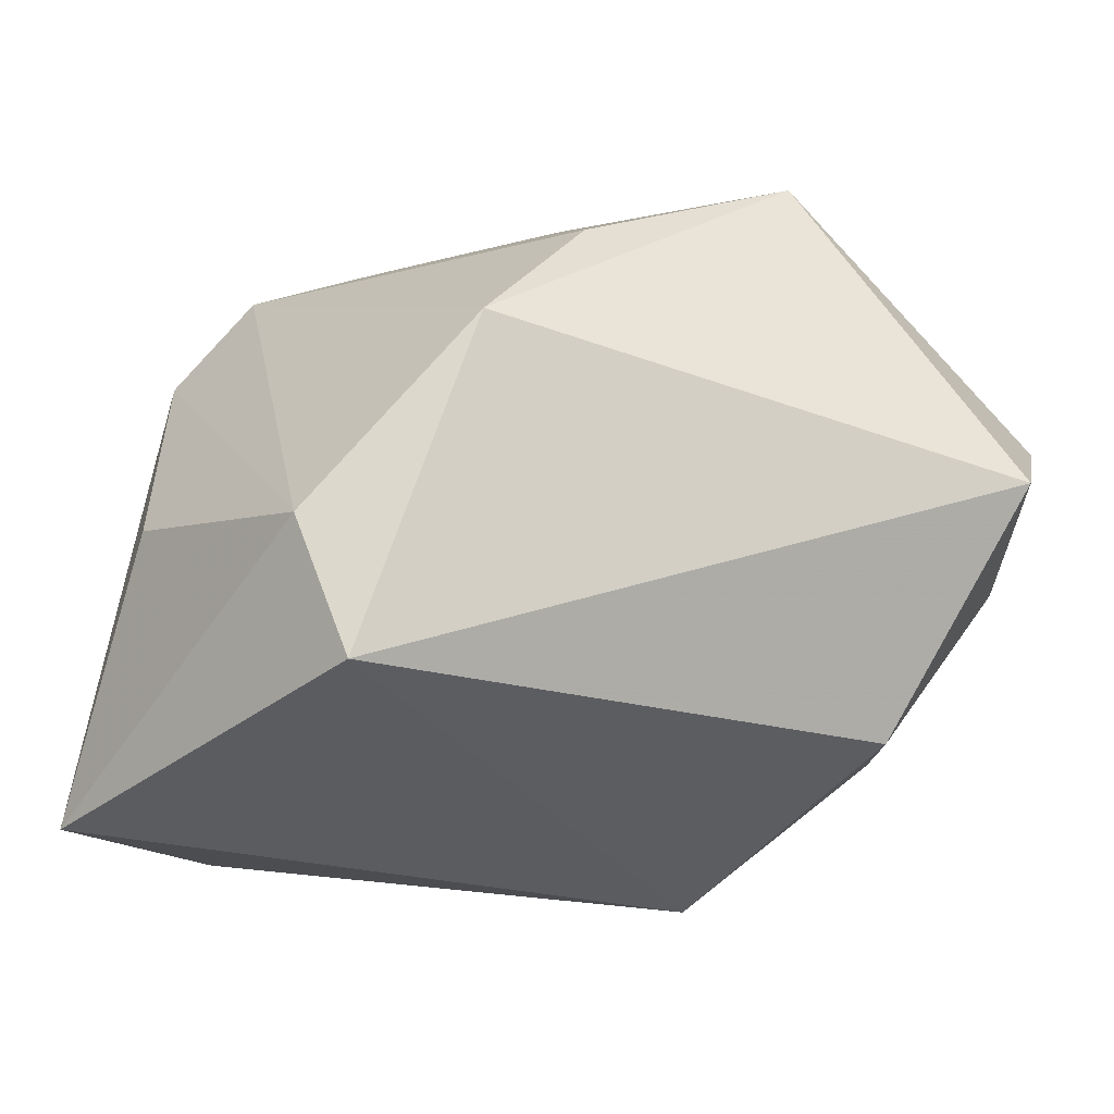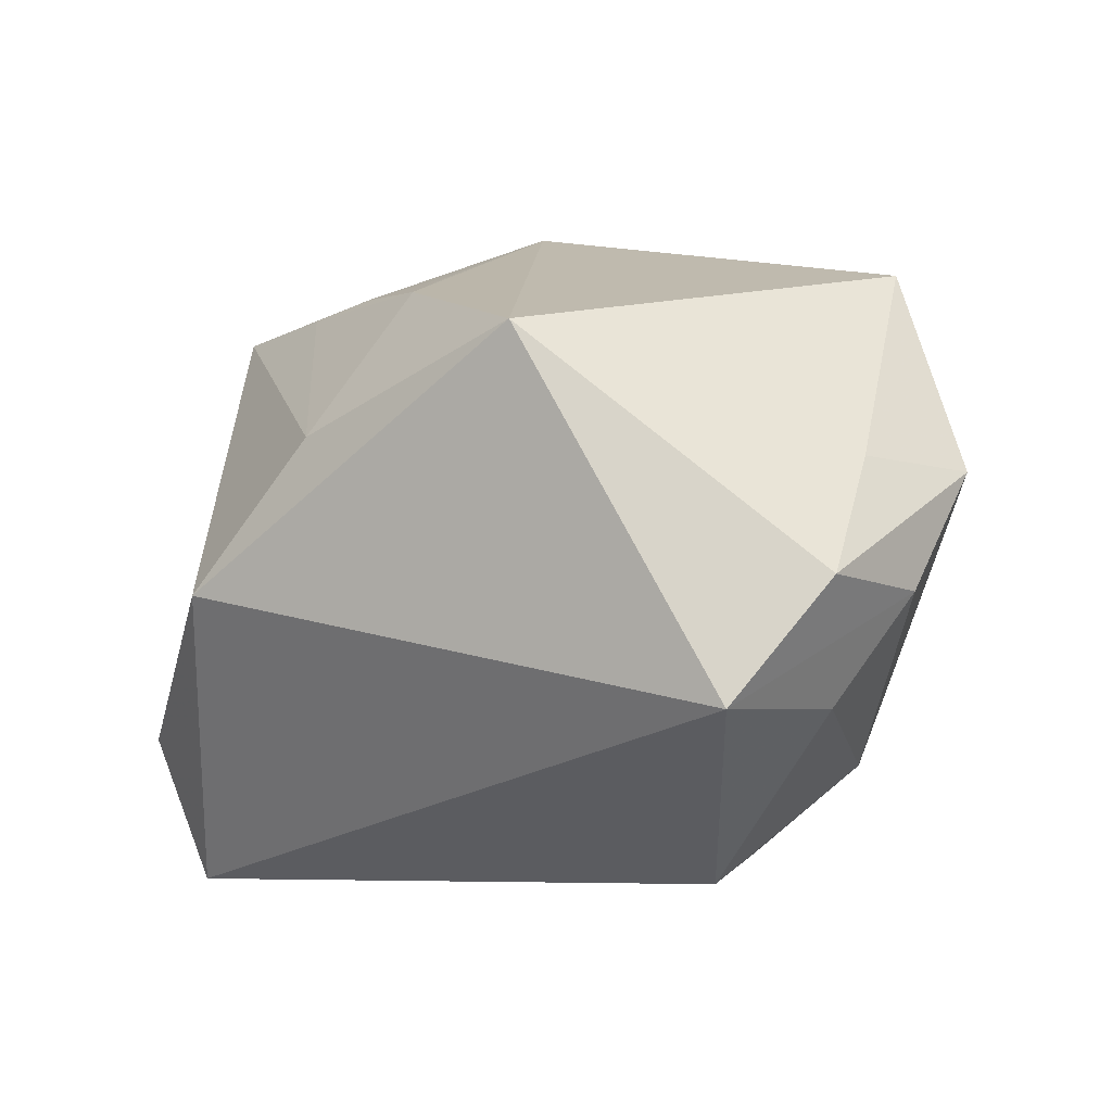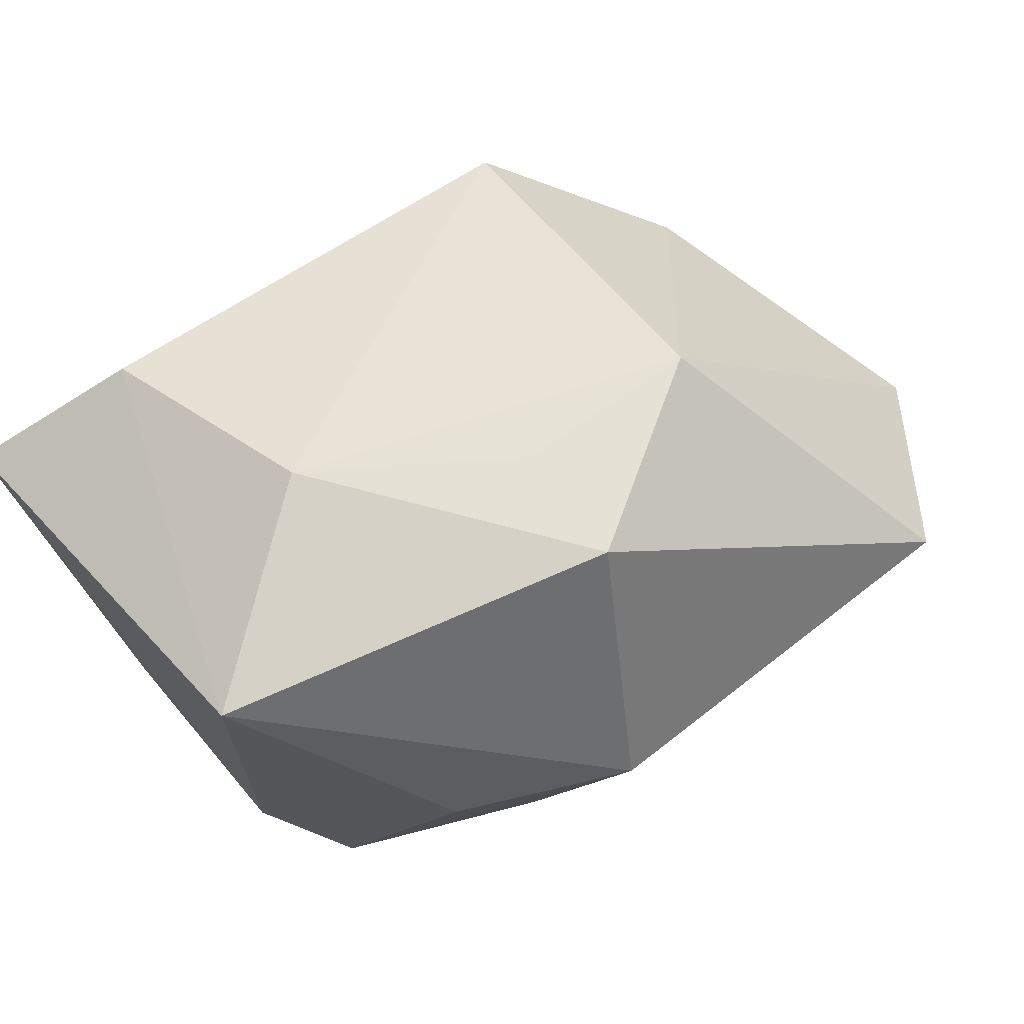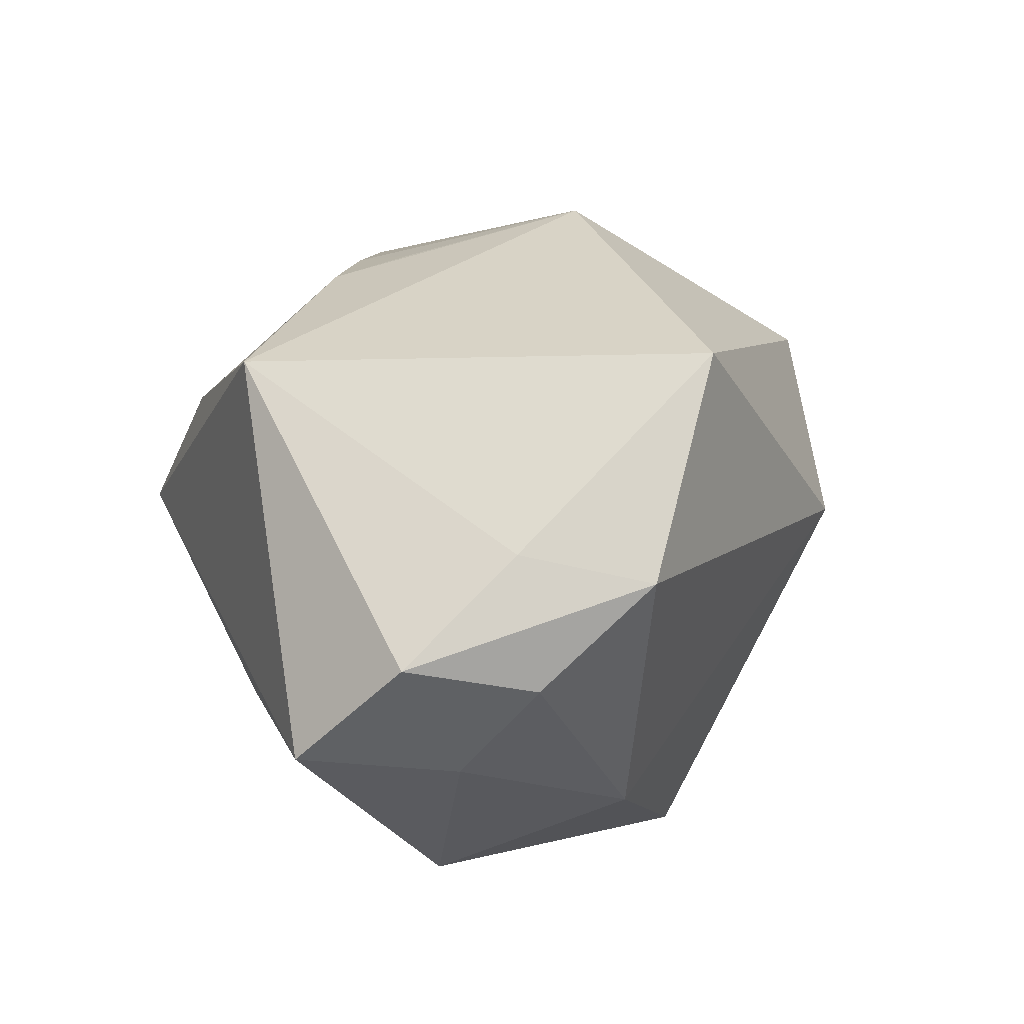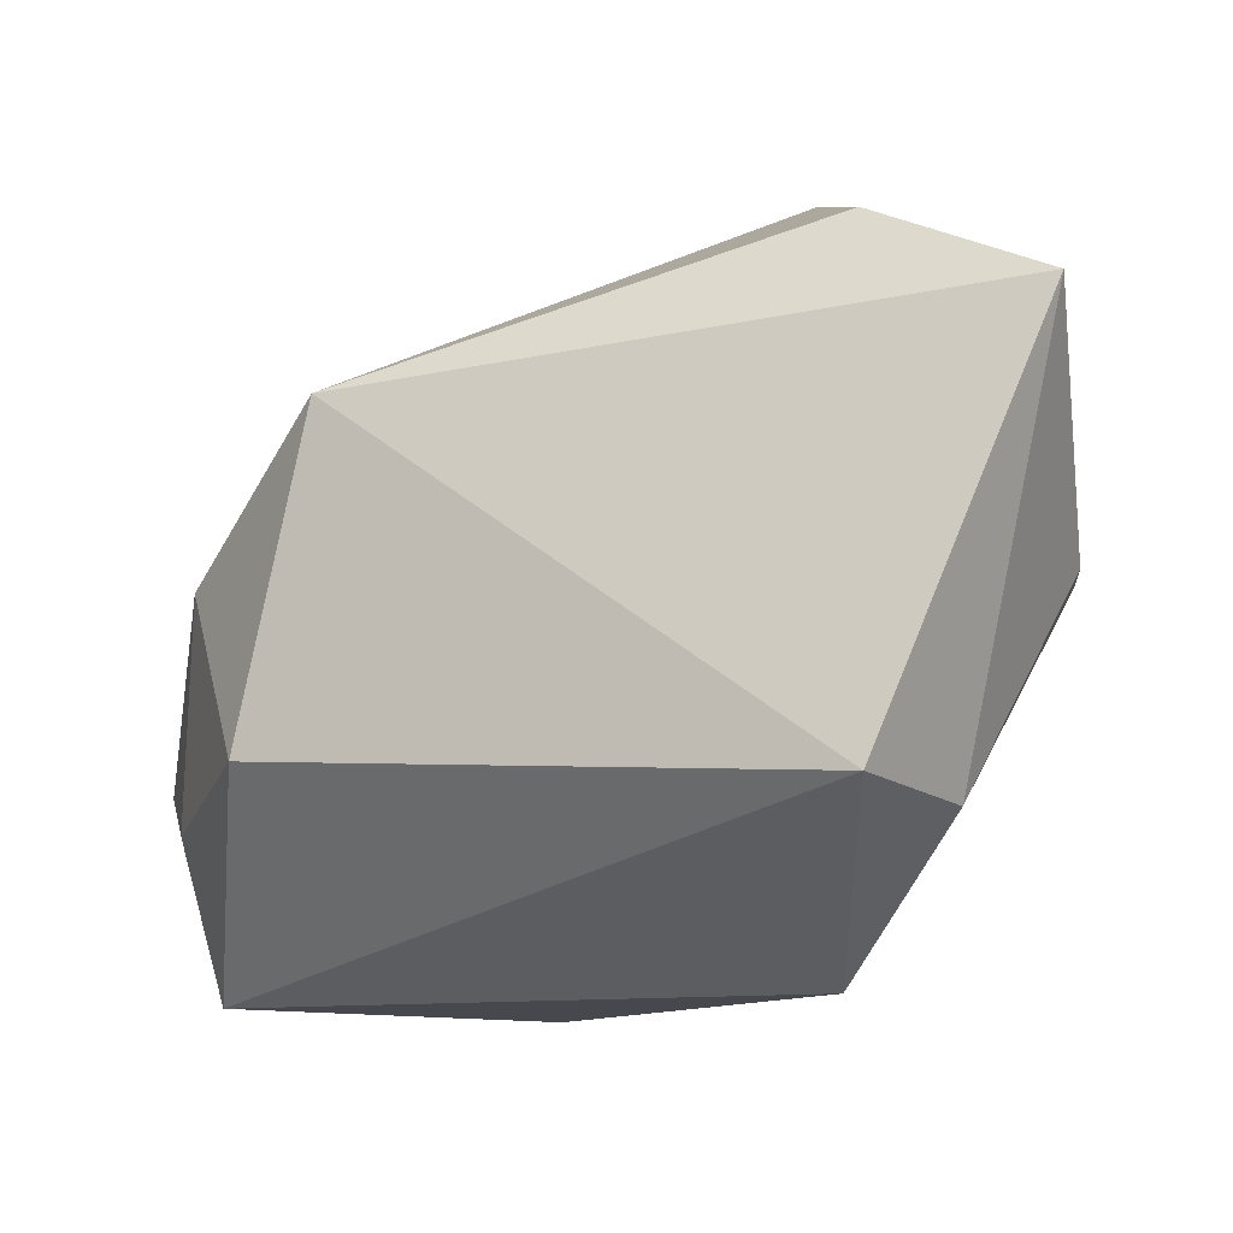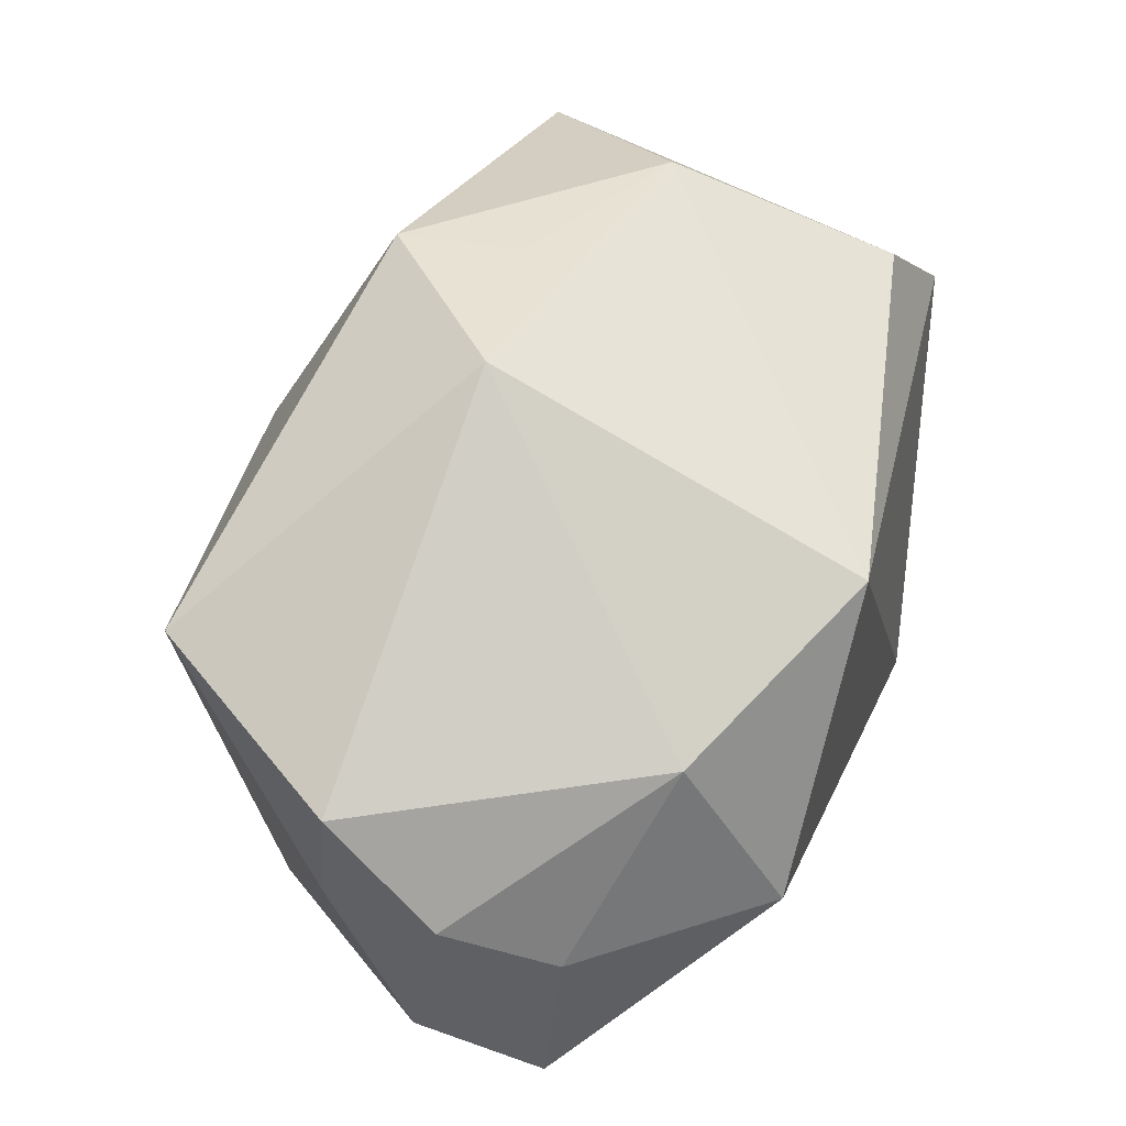
<metadata>
{"format":"obj","ext":"obj","renderer":"f3d","projection":"perspective","resolution":1024,"background":"white","views":[{"elev":-34.1,"azim":-20.5,"up":"+Z"},{"elev":8.7,"azim":27.4,"up":"+Z"},{"elev":74.4,"azim":-33.9,"up":"+Y"},{"elev":23.7,"azim":68.8,"up":"+Z"},{"elev":-16.7,"azim":-165.3,"up":"+Y"},{"elev":28.7,"azim":102.5,"up":"+Y"}]}
</metadata>
<code>
v 0.03387 0.0006064 -0.01588
v 0.0407 -0.02397 0.00599
v 0.01389 -0.02976 0.02611
v -0.01685 -0.03214 0.0009301
v -0.02922 -0.02104 -0.01574
v 0.04423 -0.001573 0.01208
v -0.03401 0.03286 0.009834
v -0.03983 0.01608 -0.02877
v -0.01161 -0.01049 0.02619
v -0.03033 -0.002172 0.0208
v 0.03875 -0.01248 0.01435
v 0.0382 -0.01778 -0.006579
v 0.001609 0.03219 0.005129
v -0.01936 -0.007403 0.02386
v -0.02392 -0.02099 -0.02877
v 0.002249 0.03293 0.01648
v 0.02688 -0.016 -0.02379
v 0.03377 0.008339 0.02865
v -0.03586 0.004732 0.0139
v -0.03807 -6.463e-05 -0.006269
v -0.003787 -0.01544 0.02733
v -0.006516 -0.02922 0.01528
v 0.01915 0.02911 0.004137
v -0.02044 0.01244 0.02551
v -0.004522 -0.00726 0.02849
v -0.0242 0.02437 -0.02564
v 0.01907 0.01207 -0.02877
v -0.004178 0.01071 0.03138
v -0.01721 0.03456 -0.004925
v 0.03473 -0.03214 -0.004193
v 0.0433 -0.01214 0.002985
f 16 18 23
f 16 7 28
f 28 18 16
f 3 30 2
f 3 18 28
f 23 18 6
f 28 7 24
f 24 10 28
f 7 10 24
f 19 10 7
f 22 10 4
f 15 30 4
f 4 3 22
f 30 3 4
f 23 27 29
f 27 26 29
f 29 26 7
f 7 16 29
f 7 26 8
f 8 19 7
f 20 19 8
f 8 27 15
f 8 26 27
f 11 3 2
f 18 3 11
f 2 6 11
f 11 6 18
f 22 3 21
f 28 25 21
f 21 3 28
f 1 27 23
f 23 6 1
f 5 4 10
f 5 19 20
f 10 19 5
f 15 4 5
f 5 8 15
f 20 8 5
f 13 16 23
f 23 29 13
f 13 29 16
f 9 21 25
f 28 10 9
f 9 25 28
f 31 6 2
f 31 1 6
f 2 30 31
f 17 30 15
f 27 1 17
f 15 27 17
f 14 10 22
f 14 9 10
f 22 21 14
f 21 9 14
f 1 31 12
f 12 17 1
f 12 31 30
f 30 17 12

</code>
